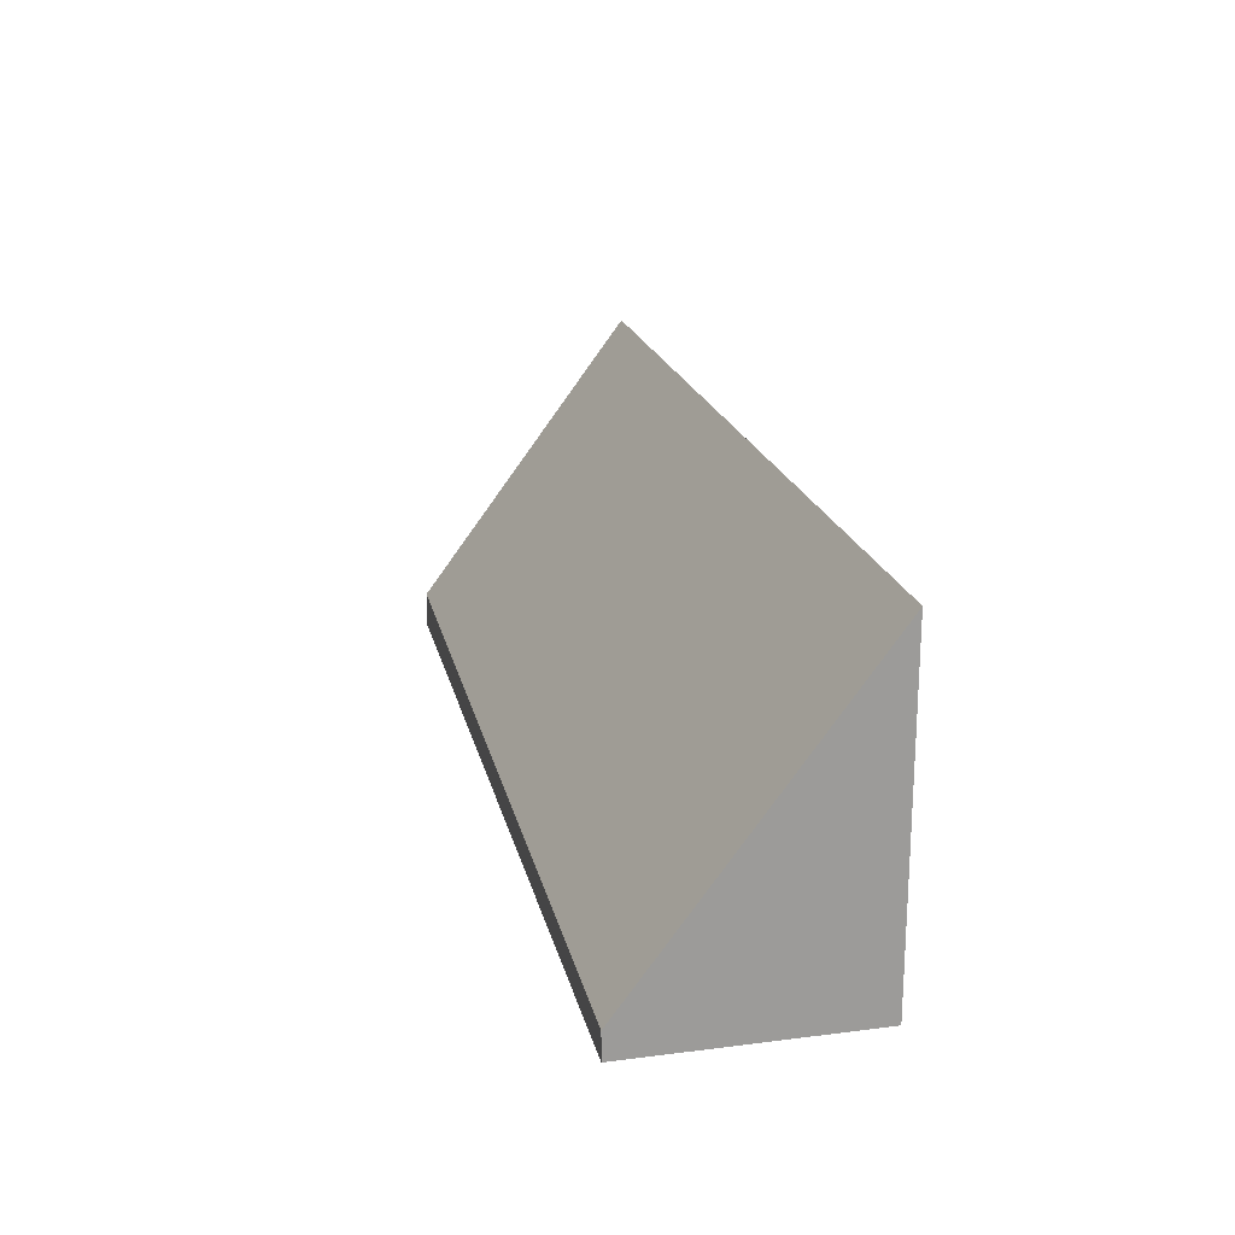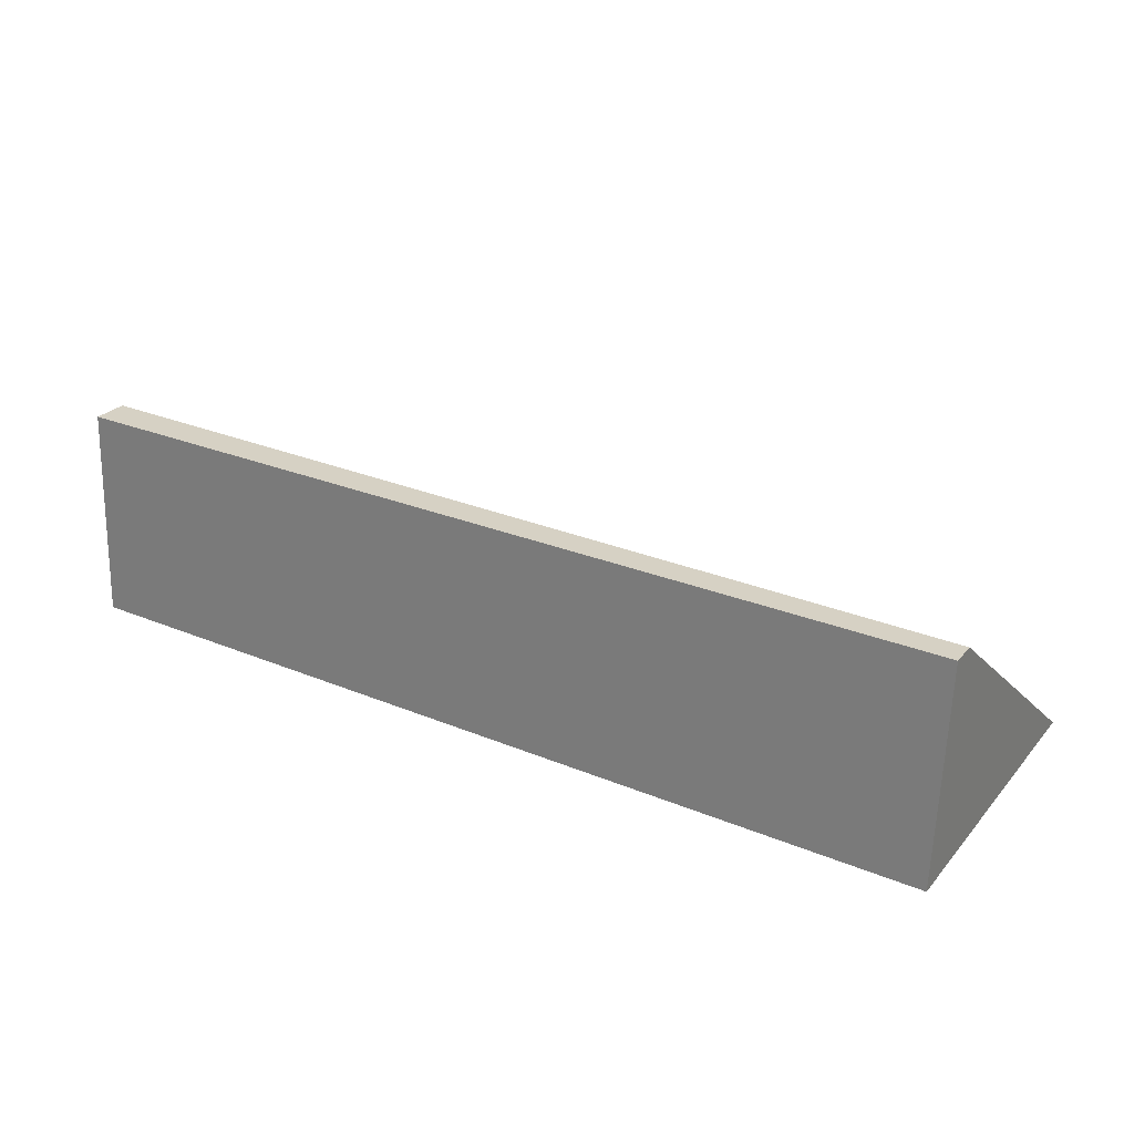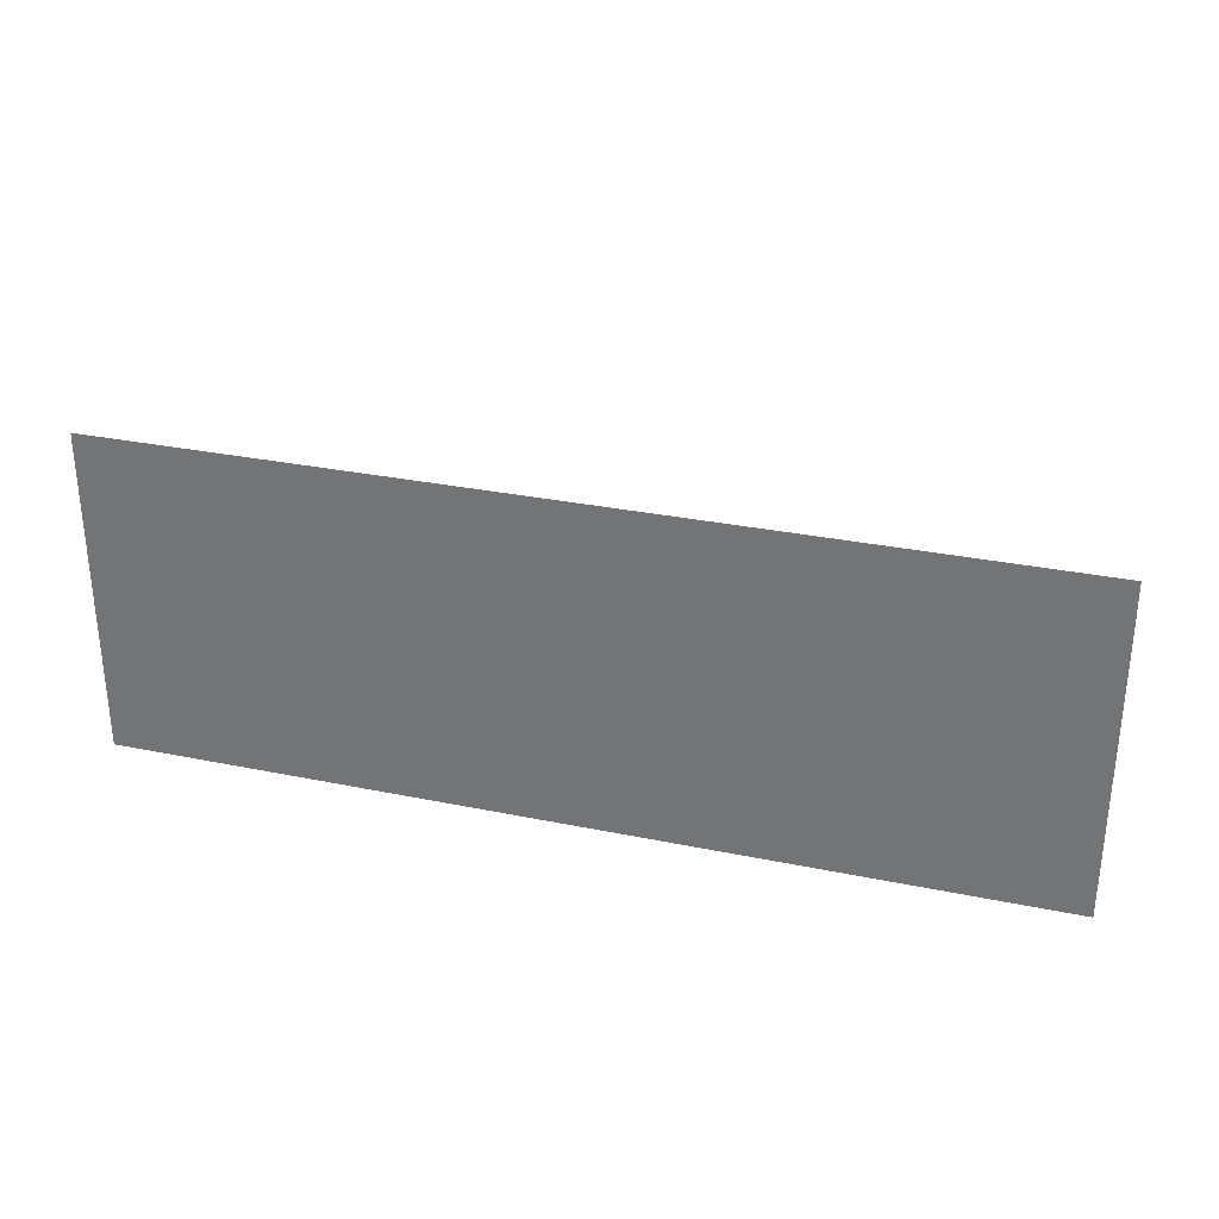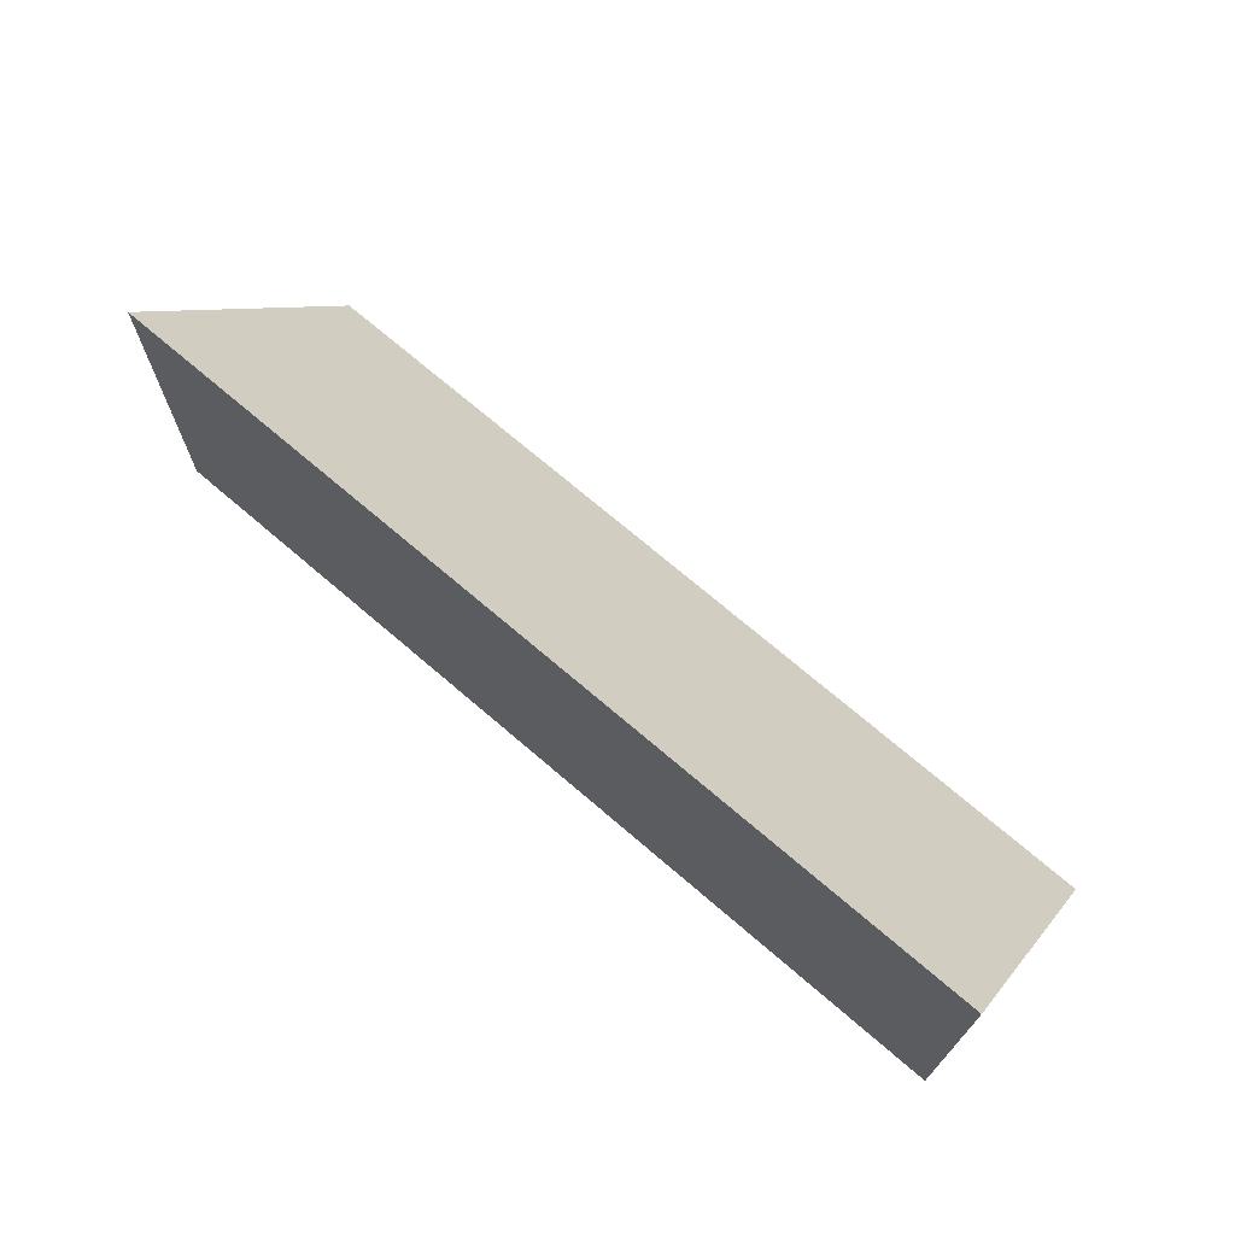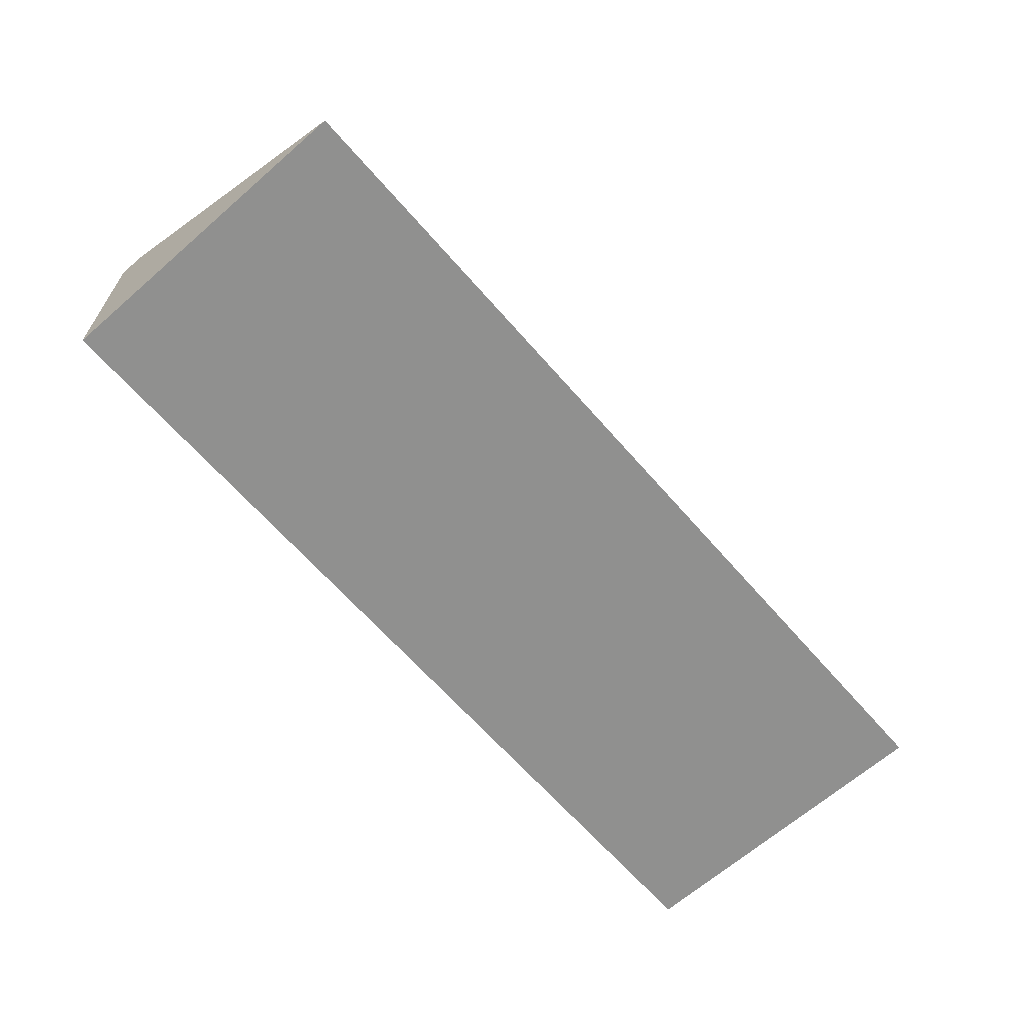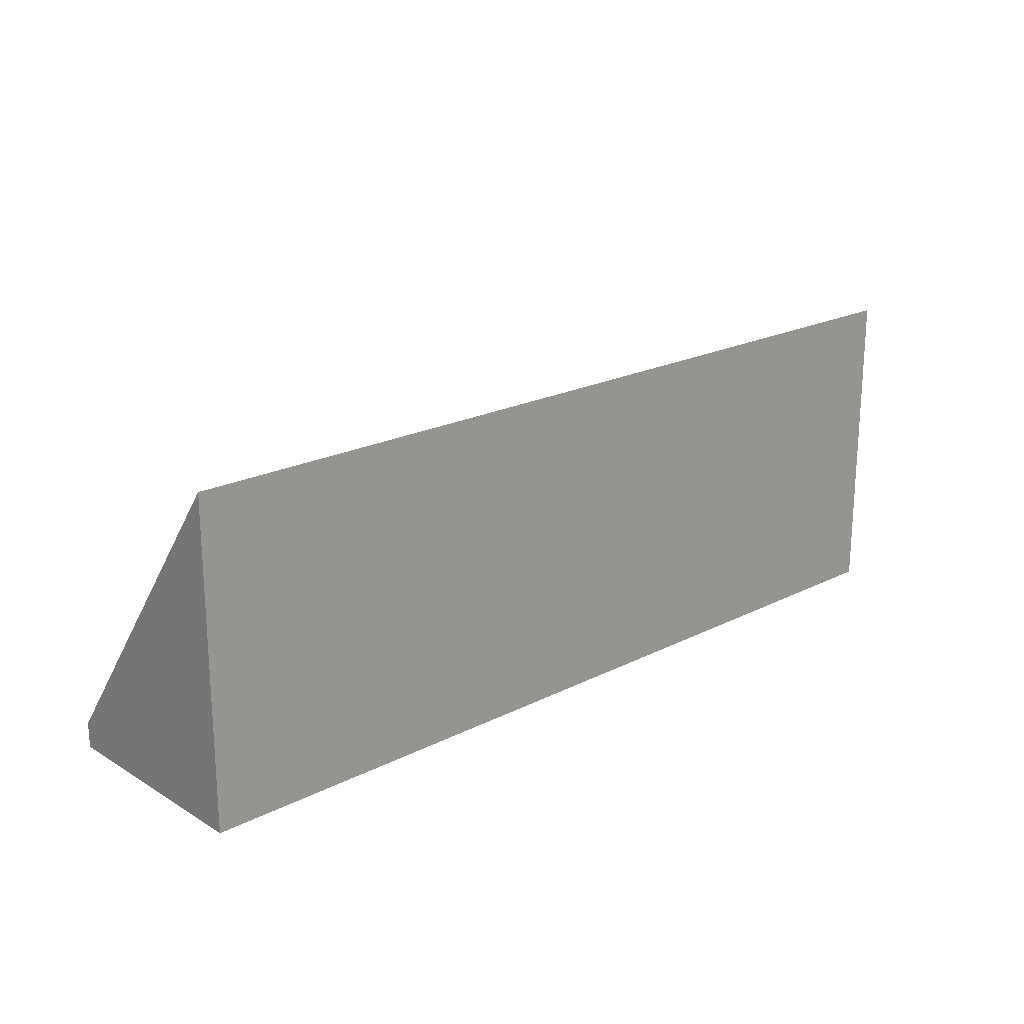
<metadata>
{"format":"obj","ext":"obj","renderer":"f3d","projection":"perspective","resolution":1024,"background":"white","views":[{"elev":20.2,"azim":78.8,"up":"+Y"},{"elev":26.2,"azim":31.1,"up":"+Z"},{"elev":30.5,"azim":-161.8,"up":"+Y"},{"elev":69.4,"azim":-137.5,"up":"+Y"},{"elev":-66.8,"azim":131.0,"up":"+Z"},{"elev":20.5,"azim":139.1,"up":"+Y"}]}
</metadata>
<code>
v  10.42 3.721 -0.303
v  0.103 0.409 2.478
v  10.5 0.295 2.261
v  0 3.721 2.278e-16
v  10.42 1.855e-17 -0.303
v  10.5 -1.384e-16 2.261
v  0 0 0
v  0.103 -1.517e-16 2.478
g defaultobject
f 1 2 3
f 2 1 4
f 3 5 1
f 5 3 6
f 5 4 1
f 4 5 7
f 7 2 4
f 2 7 8
f 8 3 2
f 3 8 6
f 8 5 6
f 5 8 7

</code>
